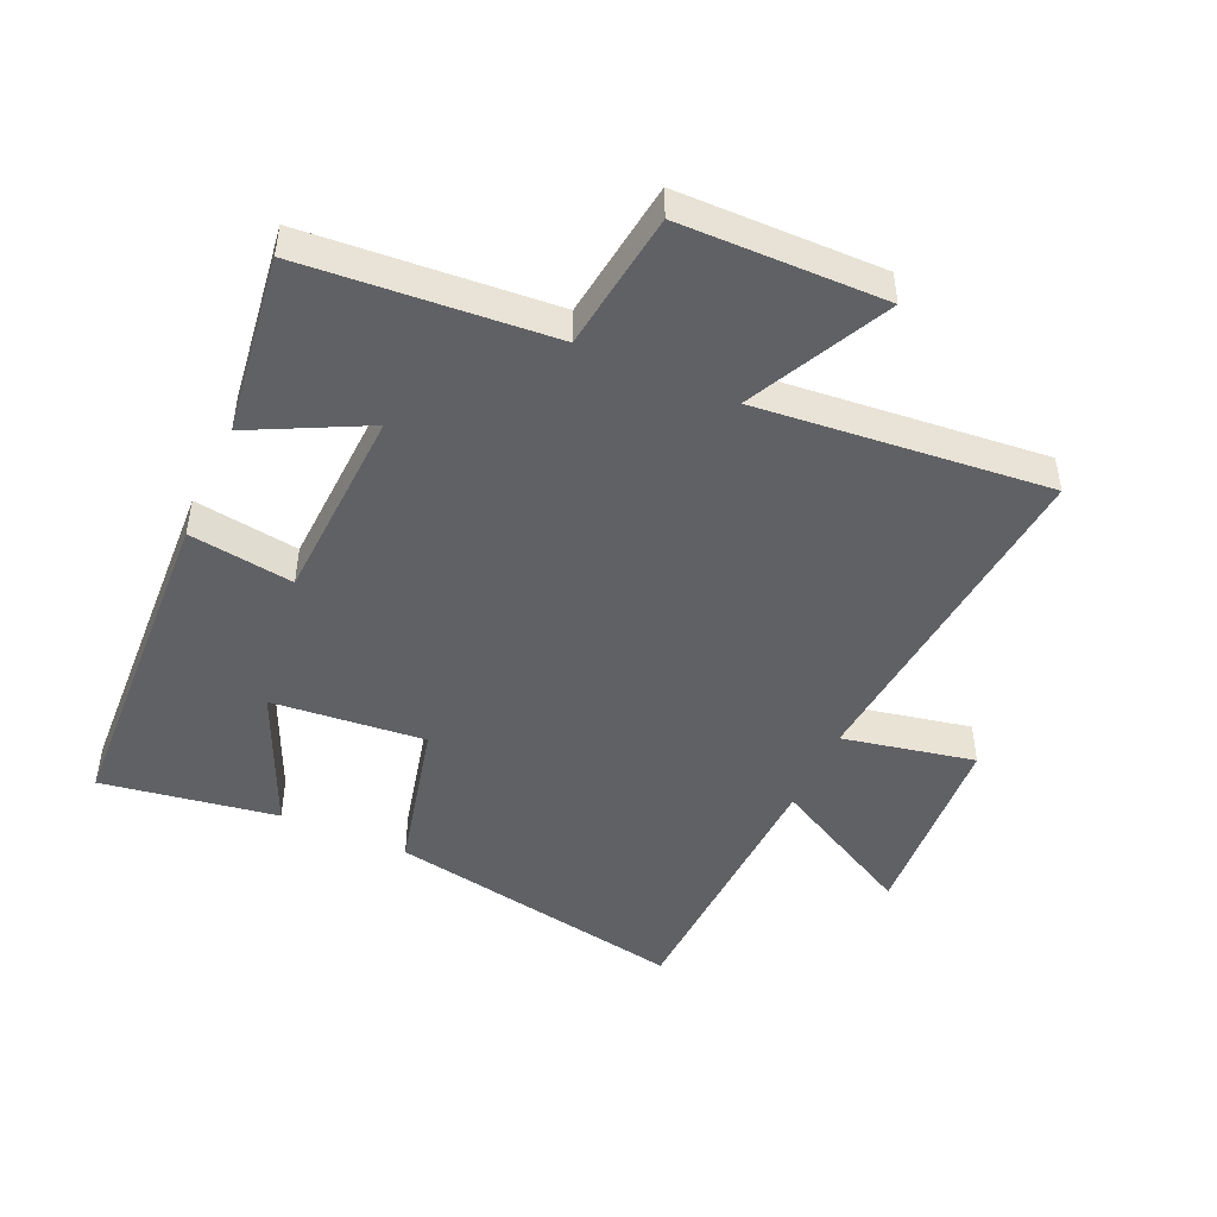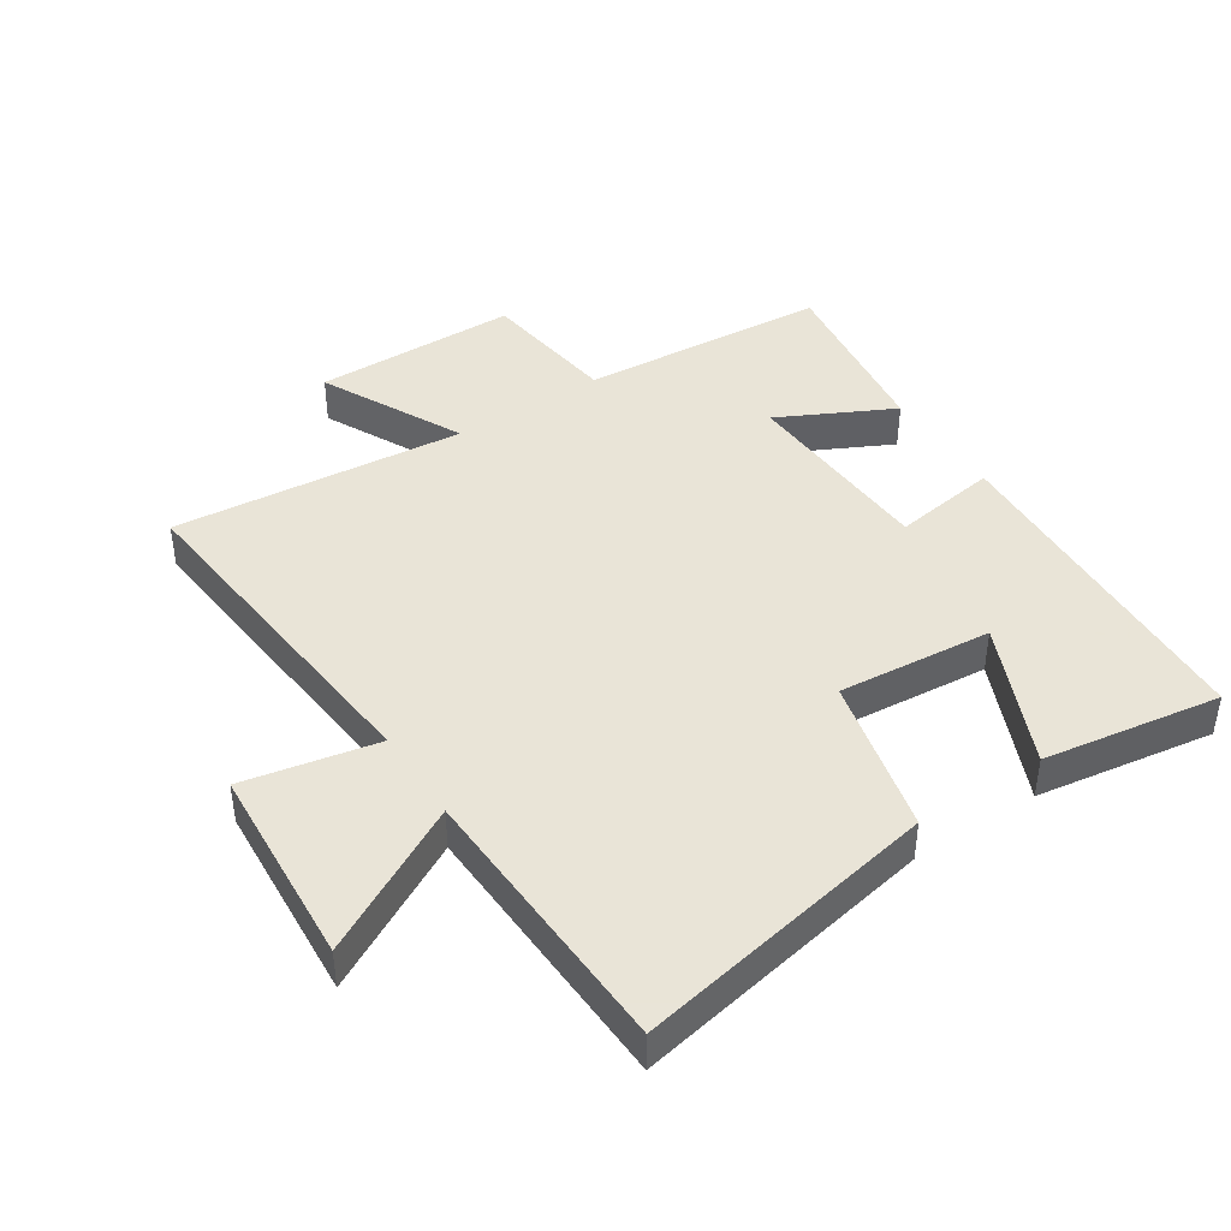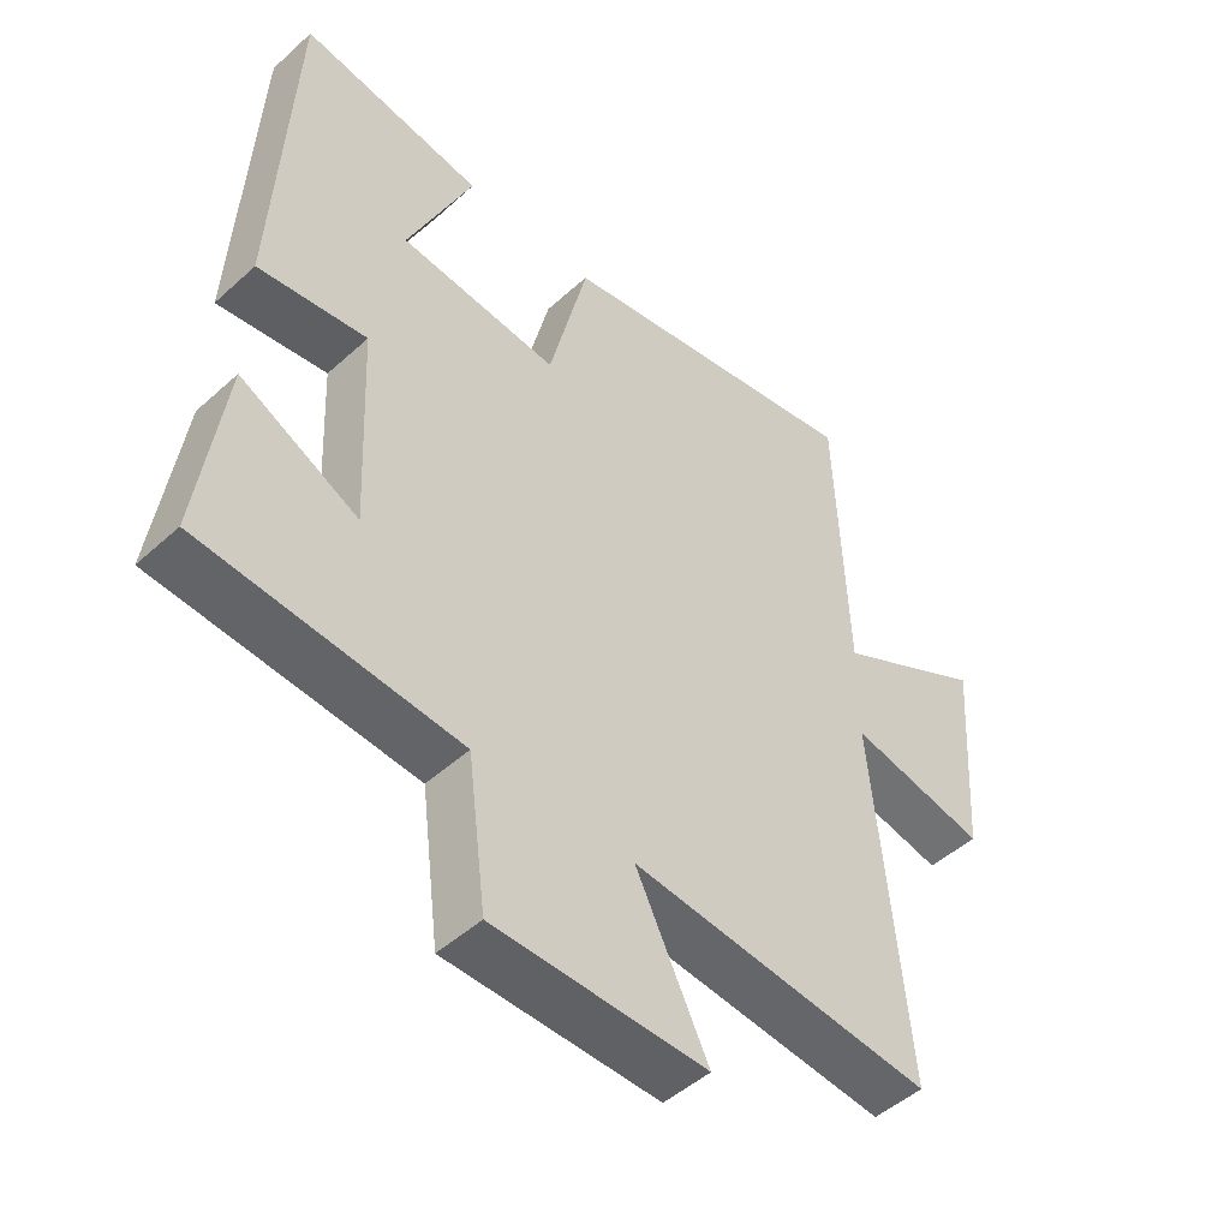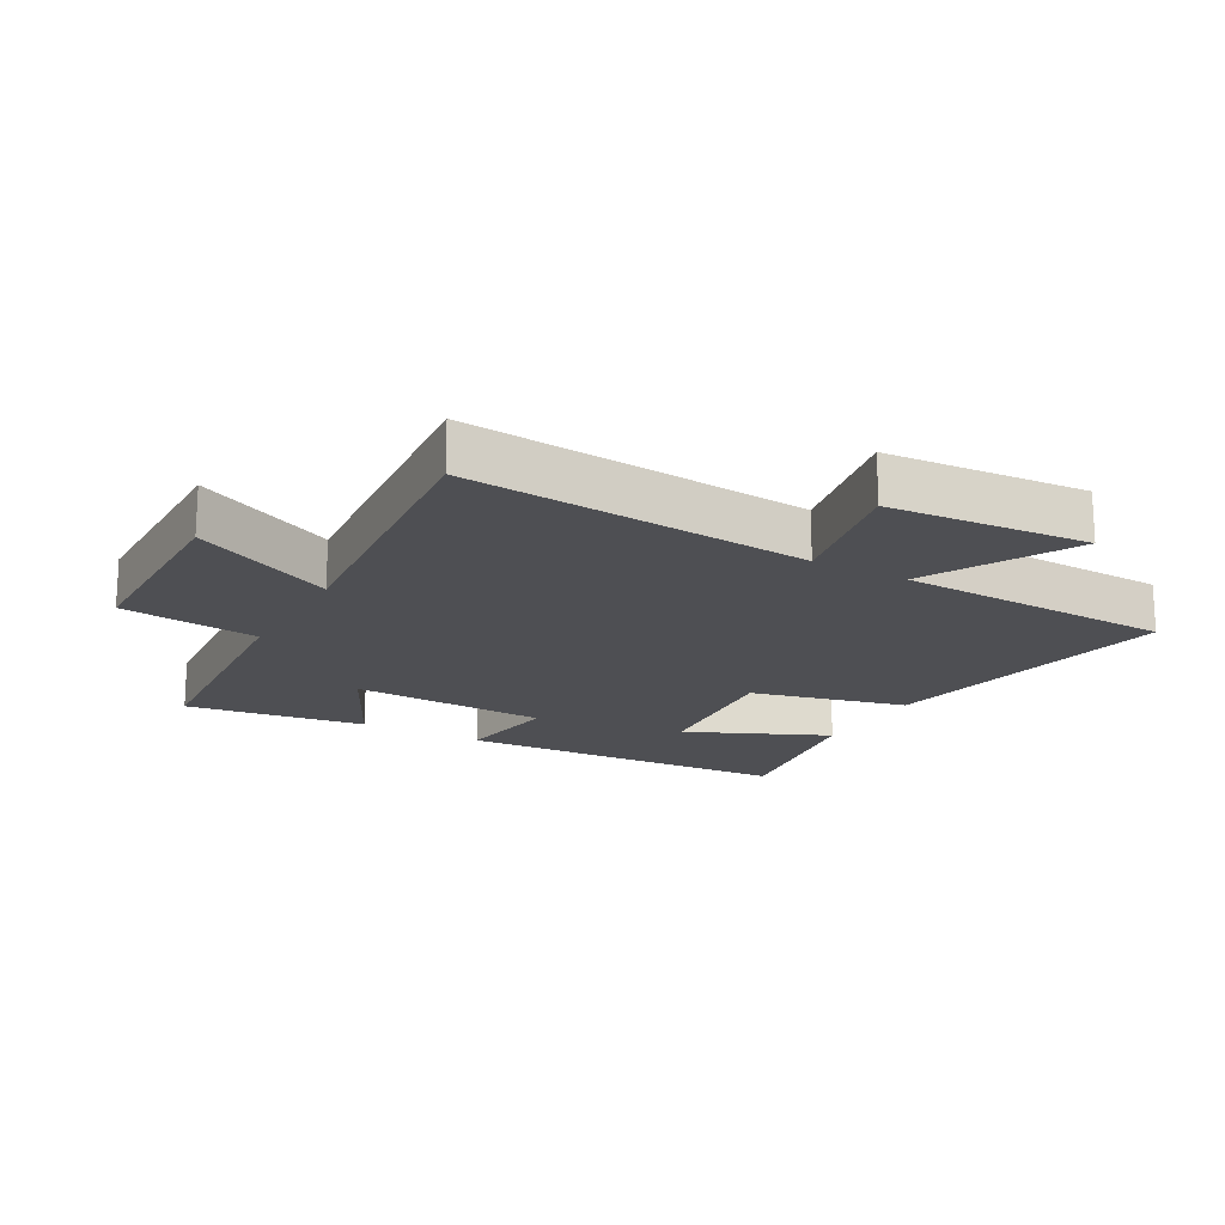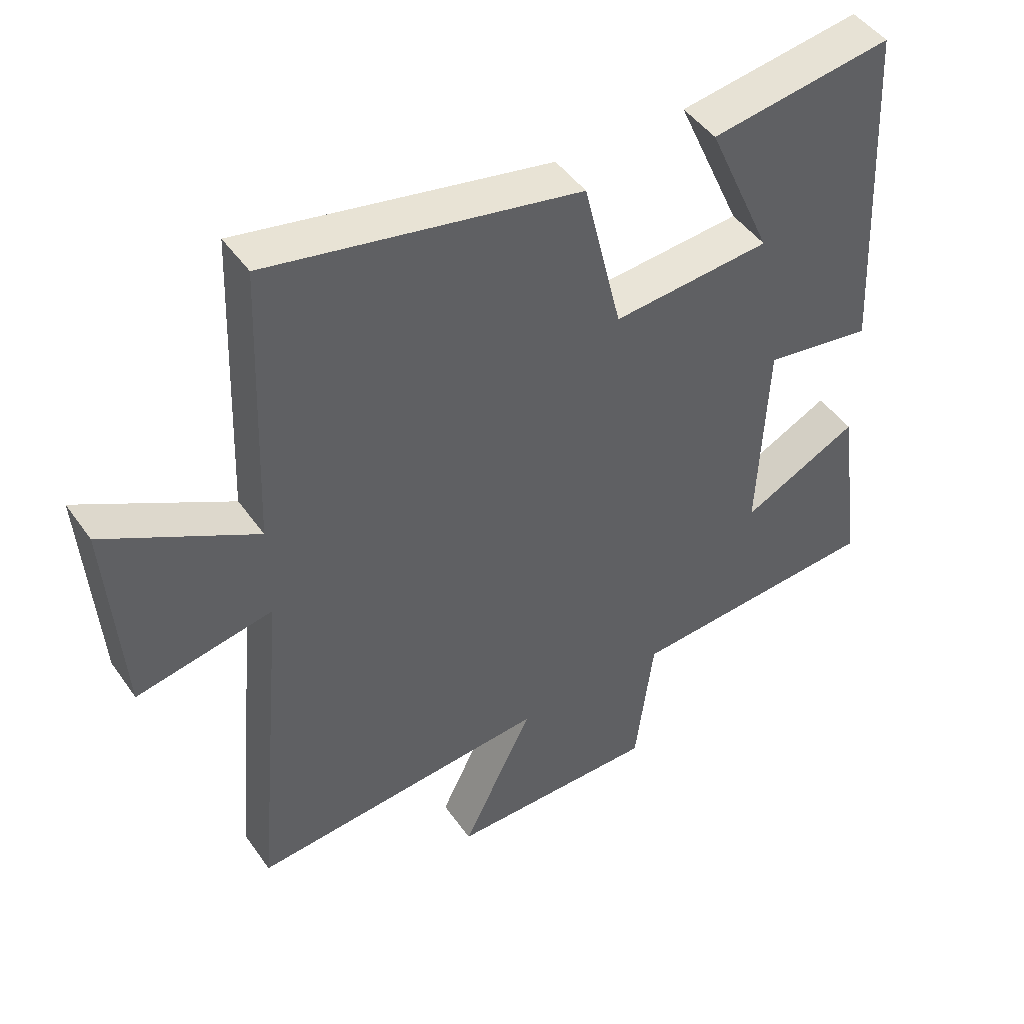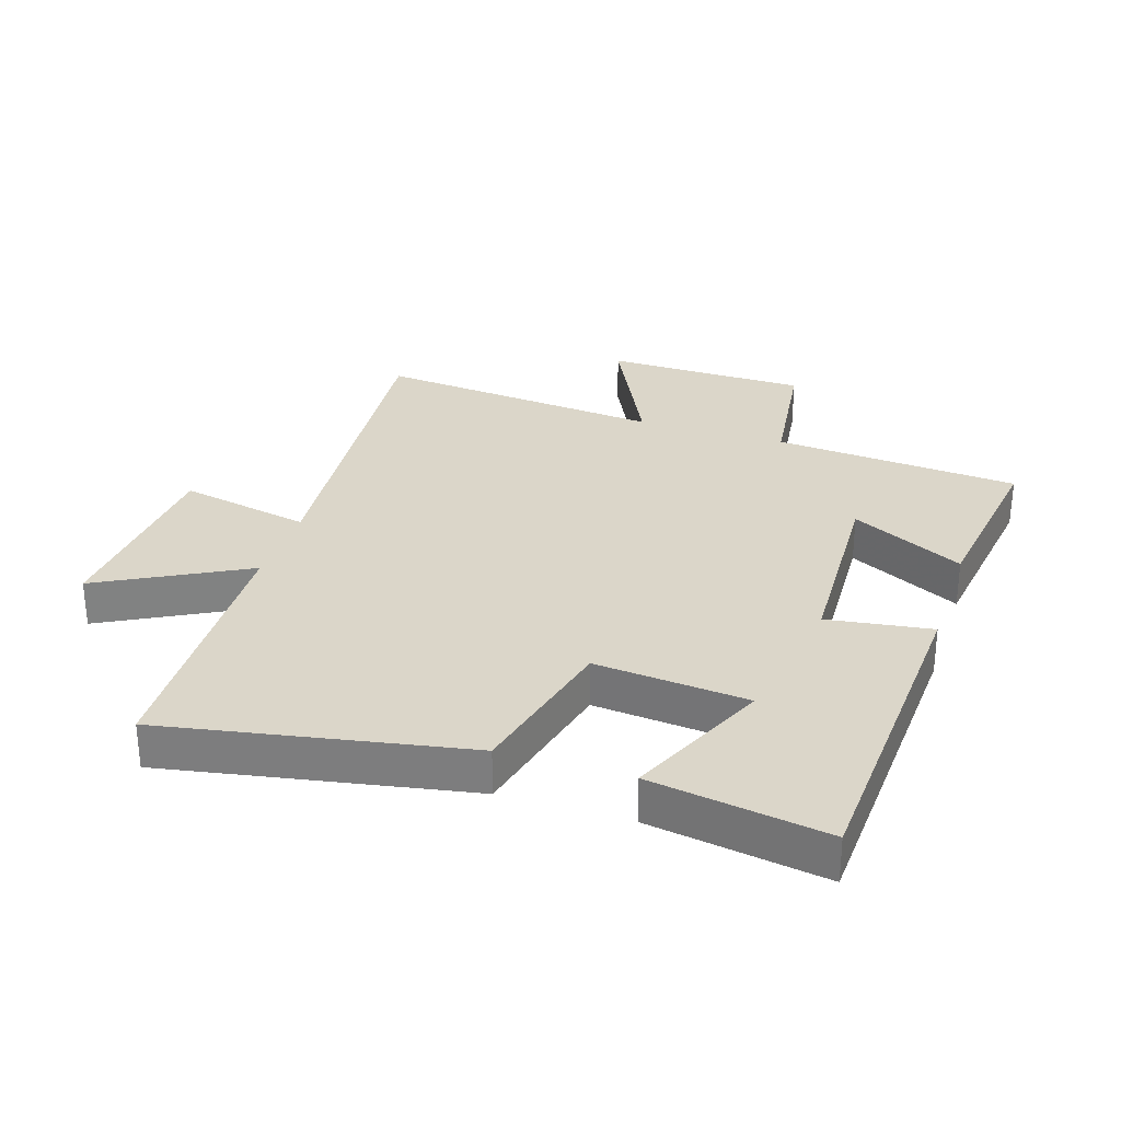
<metadata>
{"format":"obj","ext":"obj","renderer":"f3d","projection":"perspective","resolution":1024,"background":"white","views":[{"elev":-47.1,"azim":155.8,"up":"+Y"},{"elev":42.8,"azim":-33.3,"up":"+Y"},{"elev":-48.5,"azim":135.2,"up":"+Z"},{"elev":-18.1,"azim":-119.1,"up":"+Y"},{"elev":46.2,"azim":-33.0,"up":"+Z"},{"elev":29.8,"azim":18.0,"up":"+Y"}]}
</metadata>
<code>
v 0.539 0.07 -0.47
v 0.149 0.07 -0.5
v 0.121 0.07 -0.719
v -0.201 0.07 -0.723
v -0.091 0.07 -0.5
v -0.55 0.07 -0.543
v -0.5 0.07 0.002
v -0.709 0.07 -0.04
v -0.731 0.07 0.276
v -0.5 0.07 0.152
v -0.483 0.07 0.589
v -0.007 0.07 0.5
v 0.052 0.07 0.254
v 0.294 0.07 0.276
v 0.195 0.07 0.5
v 0.473 0.07 0.544
v 0.5 0.07 0.013
v 0.335 0.07 0.037
v 0.321 0.07 -0.275
v 0.5 0.07 -0.185
v 0.539 0 -0.47
v 0.149 0 -0.5
v 0.121 0 -0.719
v -0.201 0 -0.723
v -0.091 0 -0.5
v -0.55 0 -0.543
v -0.5 0 0.002
v -0.709 0 -0.04
v -0.731 0 0.276
v -0.5 0 0.152
v -0.483 0 0.589
v -0.007 0 0.5
v 0.052 0 0.254
v 0.294 0 0.276
v 0.195 0 0.5
v 0.473 0 0.544
v 0.5 0 0.013
v 0.335 0 0.037
v 0.321 0 -0.275
v 0.5 0 -0.185
f 19 20 1 2
f 18 19 2
f 16 17 18
f 16 18 2
f 14 15 16
f 14 16 2
f 13 14 2
f 10 11 12 13
f 10 13 2 3
f 7 8 9 10
f 7 10 3
f 5 6 7
f 5 7 3
f 3 4 5
f 22 21 40 39
f 22 39 38
f 38 37 36
f 22 38 36
f 36 35 34
f 22 36 34
f 22 34 33
f 33 32 31 30
f 23 22 33 30
f 30 29 28 27
f 23 30 27
f 27 26 25
f 23 27 25
f 25 24 23
f 1 21 22 2
f 2 22 23 3
f 3 23 24 4
f 4 24 25 5
f 5 25 26 6
f 6 26 27 7
f 7 27 28 8
f 8 28 29 9
f 9 29 30 10
f 10 30 31 11
f 11 31 32 12
f 12 32 33 13
f 13 33 34 14
f 14 34 35 15
f 15 35 36 16
f 16 36 37 17
f 17 37 38 18
f 18 38 39 19
f 19 39 40 20
f 20 40 21 1

</code>
